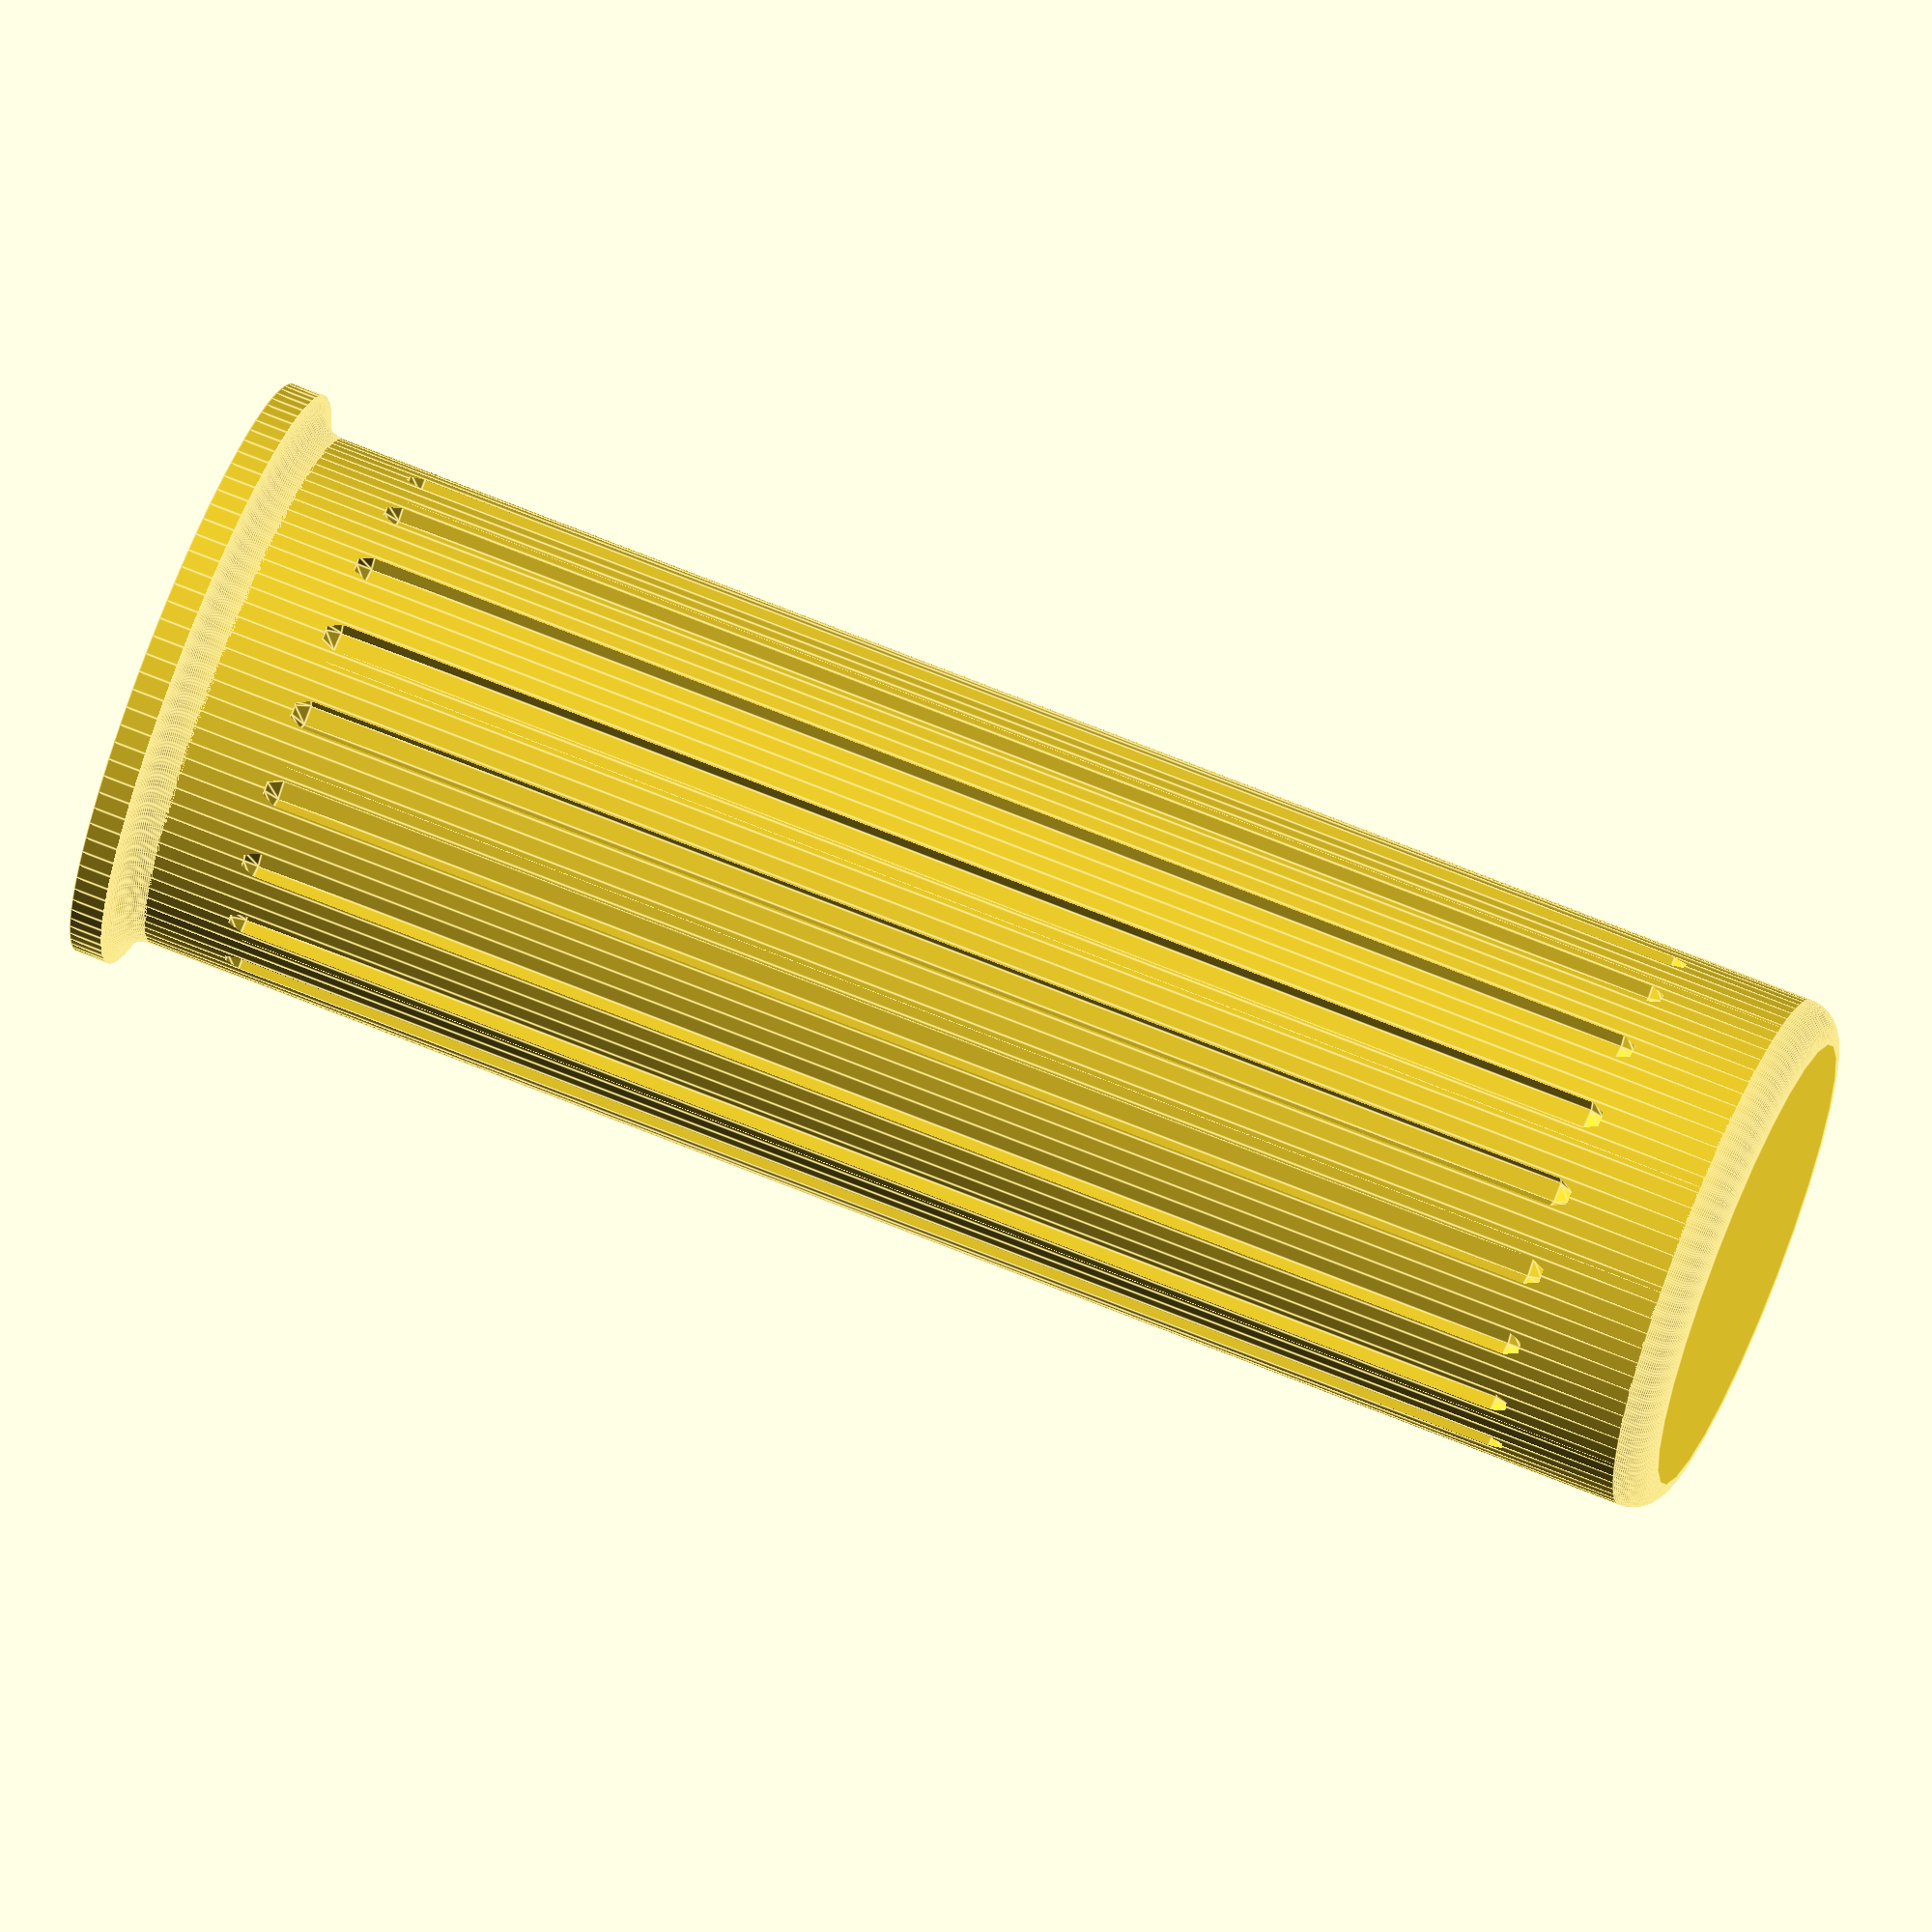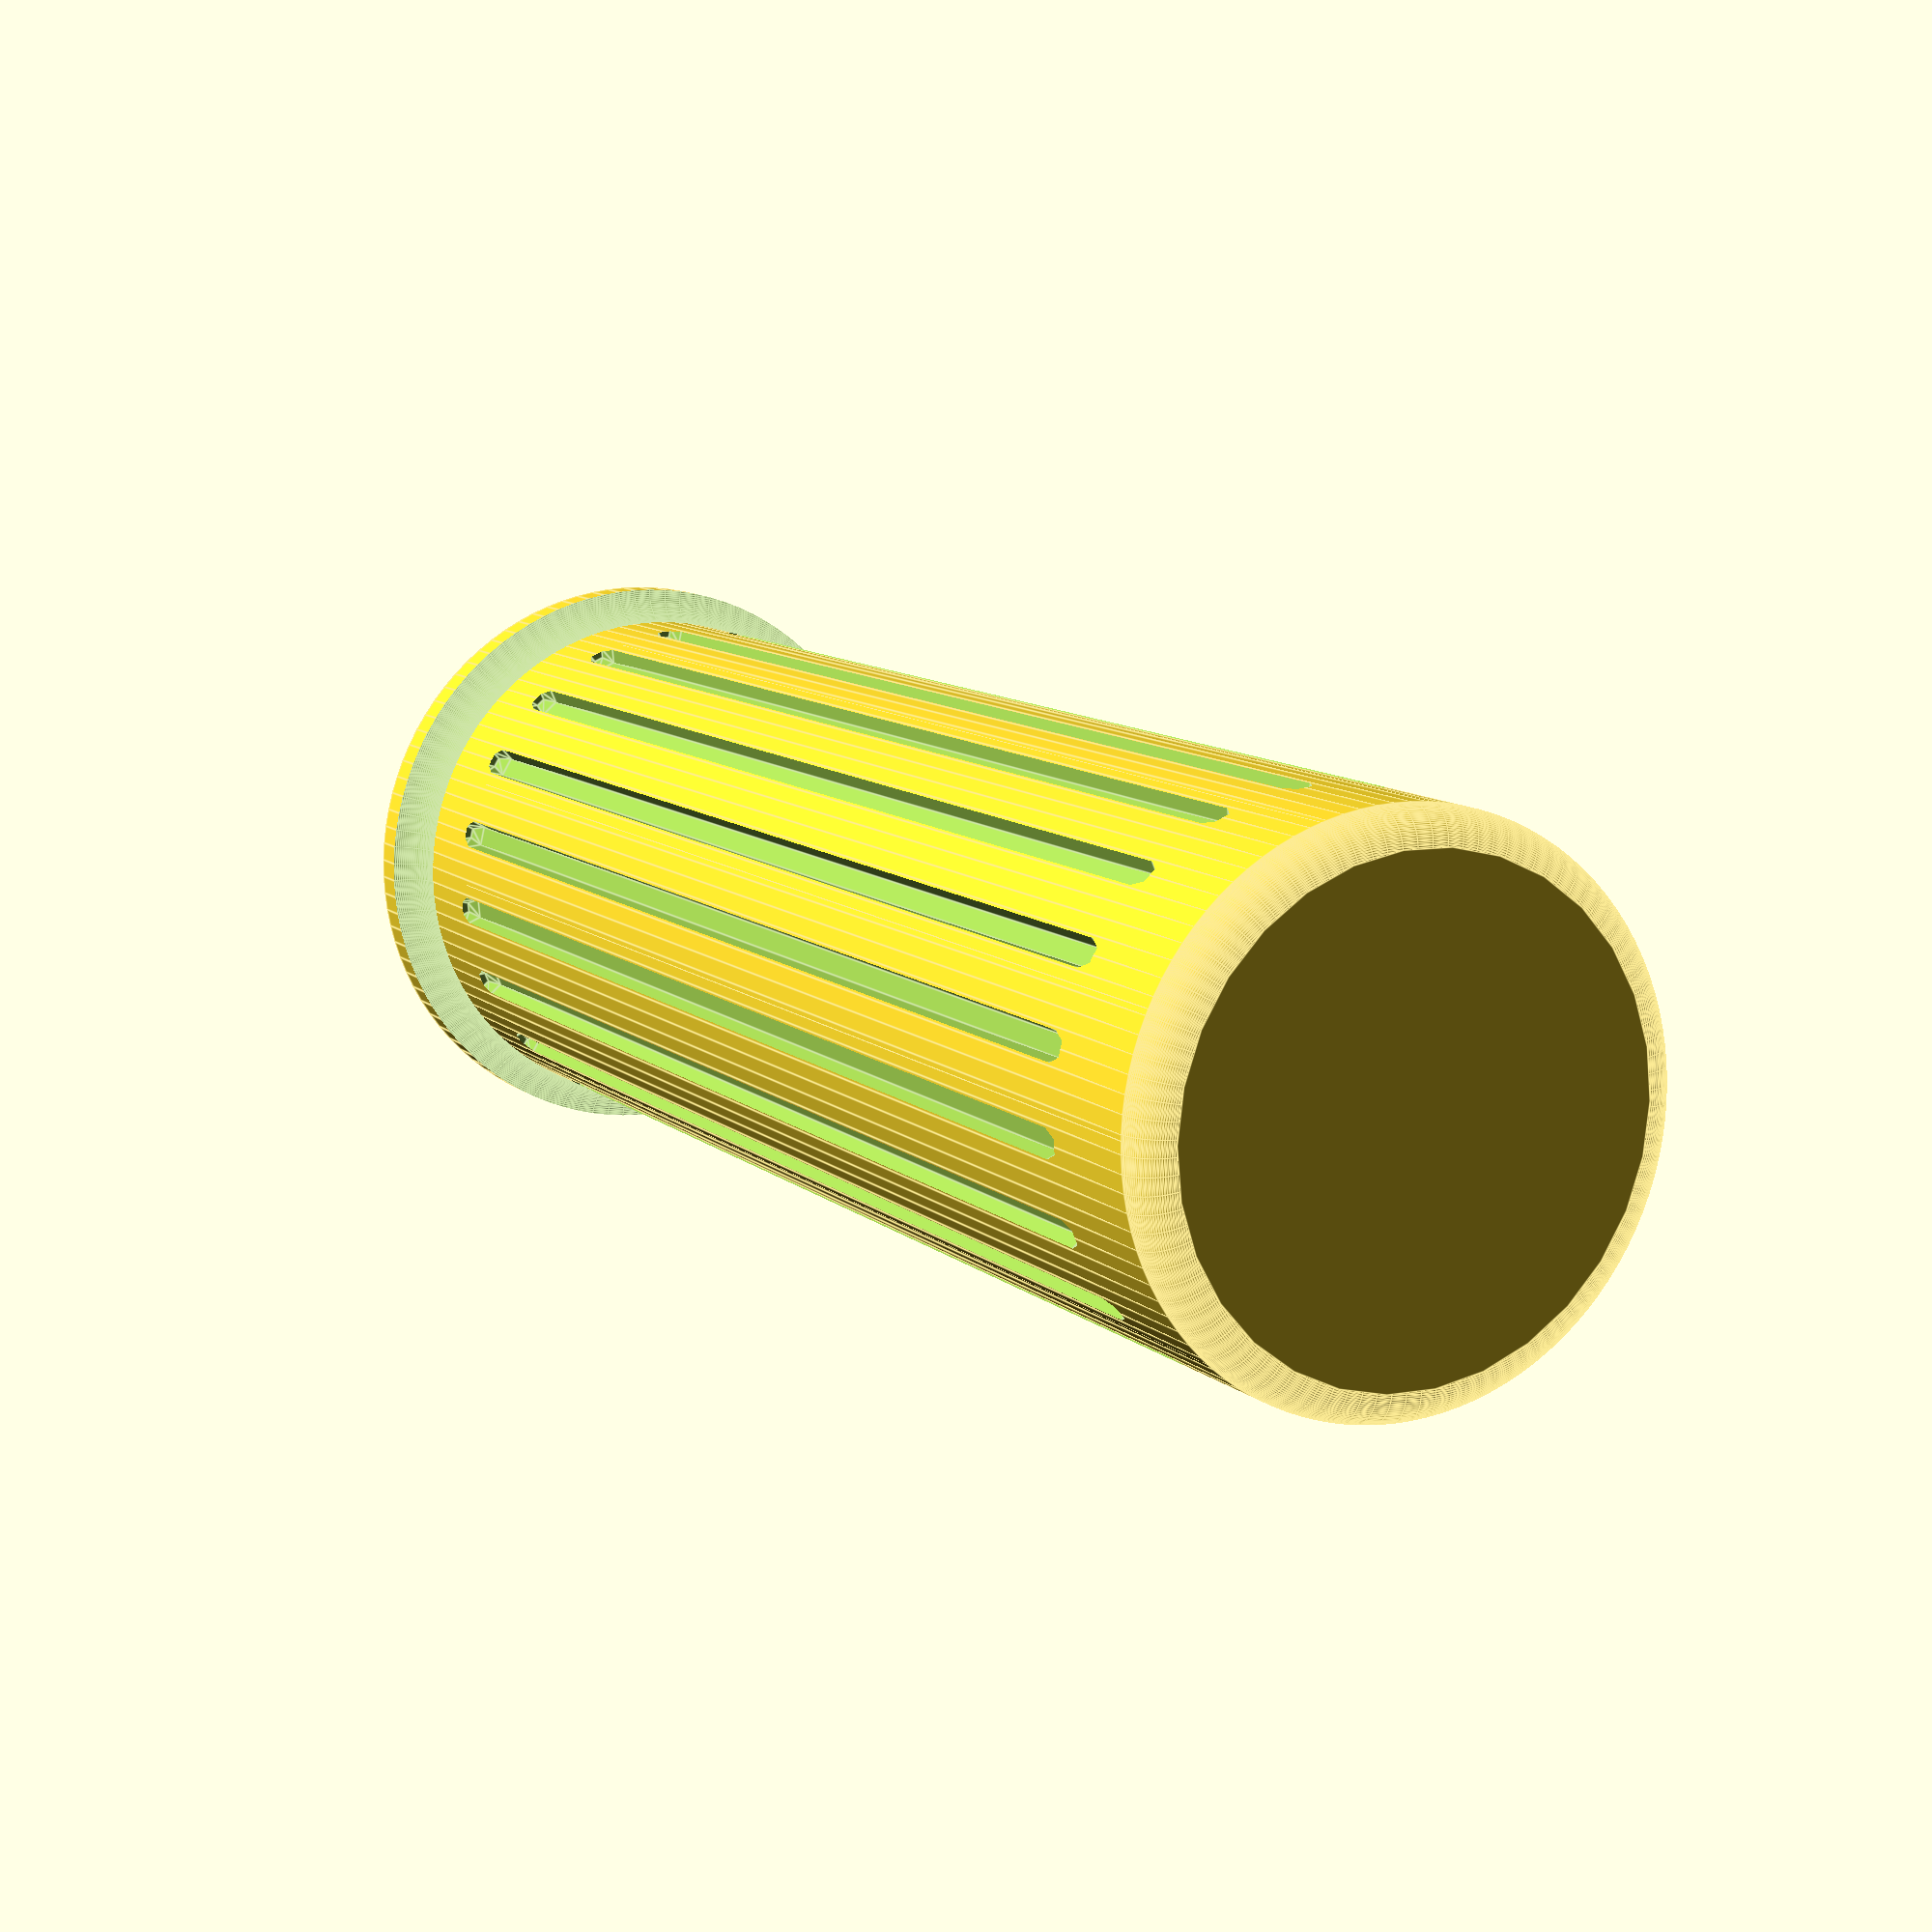
<openscad>
anchoPalmar=90;
radioAgarre=16;
curvatura=2;
alturaMuesca=1;
girosMuesca=360*alturaMuesca;
tM=0.8;// tamaño de la muesca
resMuesca=2;
n=20;
//r1=20;

module rosca (){
    pasos=10;//
    giros=360*pasos;//
    tE=2;
    resRosca=3;//+1 baja la calidad
    for(i=[1:resRosca:giros]){
    rotate([0,0,i])
    translate([5,0,+i/240])
    scale([1,1,0.5])
    sphere(tE, $fn=5);
    }
    cylinder(h=1,r=8, $fn=72);// encuentro
    cylinder(h=14.3,r=4.5,center=false, $fn=10);
}

//agujero para la rosca

module muesca(){
    for(i=[0:n-1]){
        rotate([0,0,360*i/n]){
        translate([radioAgarre,0,0])
        sphere(1);
        translate([radioAgarre,0,anchoPalmar-10])
        sphere(1);
        translate([radioAgarre,0,0])
        cylinder(h=anchoPalmar-10, r=1);
    }}
    
}



difference(){
cylinder(h=anchoPalmar-curvatura,r=radioAgarre, $fn=15);
translate([0,0,-0.1])
scale([1.05,1.05,1.05])
rosca();
muesca();
}

translate([0,0,-10])
difference(){
    cylinder(h=anchoPalmar+10-curvatura,r=radioAgarre, $fn=100);
    translate([0,0,-0.1])
    cylinder(h=anchoPalmar,r=radioAgarre-2);
    translate([0,0,10])
    muesca();
}

translate([0,0,-10])
difference(){
    cylinder(h=4,r=radioAgarre+2,$fn=100);
    translate([0,0,-0.1])
    cylinder(h=10,r=radioAgarre,$fn=10);
    translate([0,0,4])
    rotate_extrude(angle=360, $fn=100)
    translate([18,0,0])
    circle(2, $fn=100);
}

//toro superior
translate([0,0,anchoPalmar-curvatura])
rotate_extrude(angle=360, $fn=100)
translate([radioAgarre-curvatura,0,0])
circle(curvatura, $fn=100);
translate([0,0,anchoPalmar-curvatura])
cylinder(h=curvatura, r=radioAgarre-curvatura);

</openscad>
<views>
elev=111.3 azim=250.0 roll=247.7 proj=o view=edges
elev=349.8 azim=300.9 roll=332.9 proj=p view=edges
</views>
